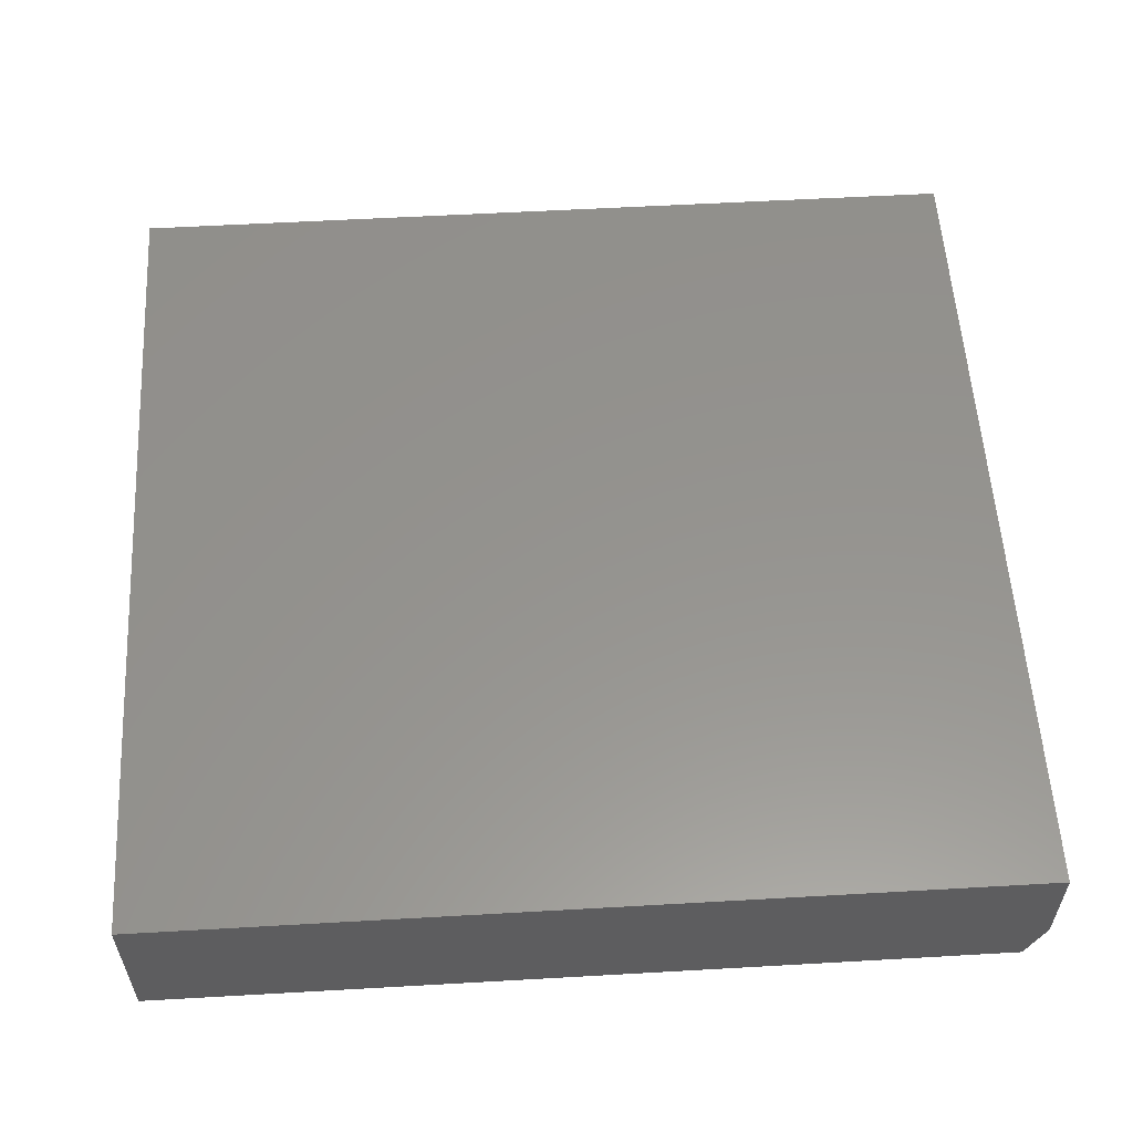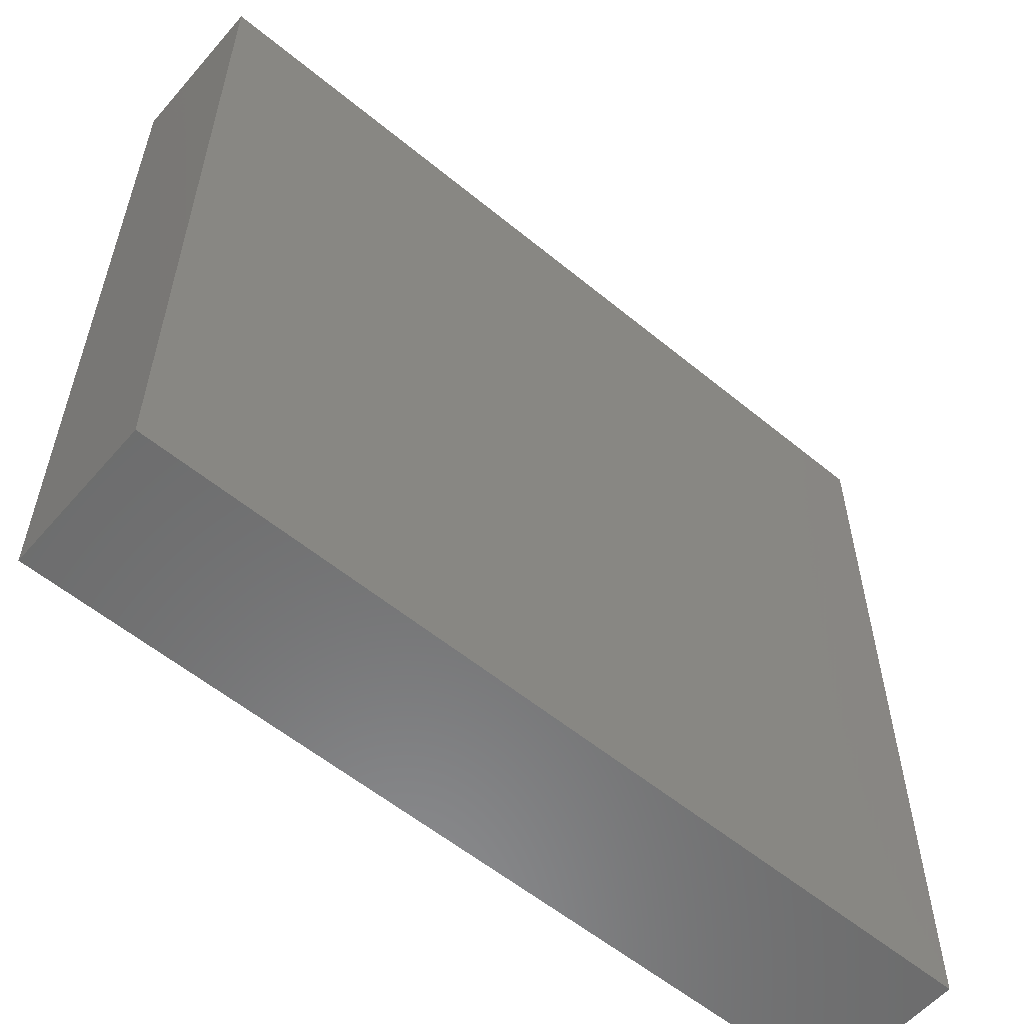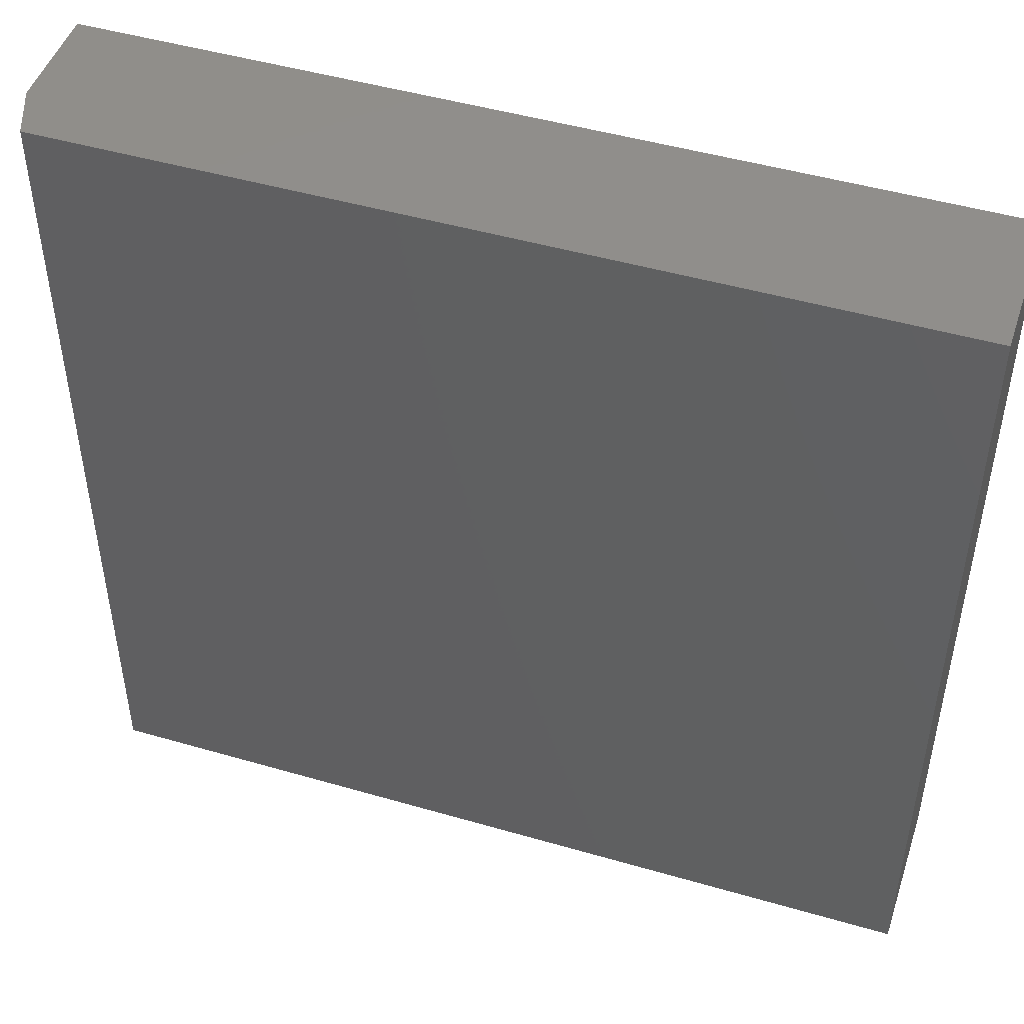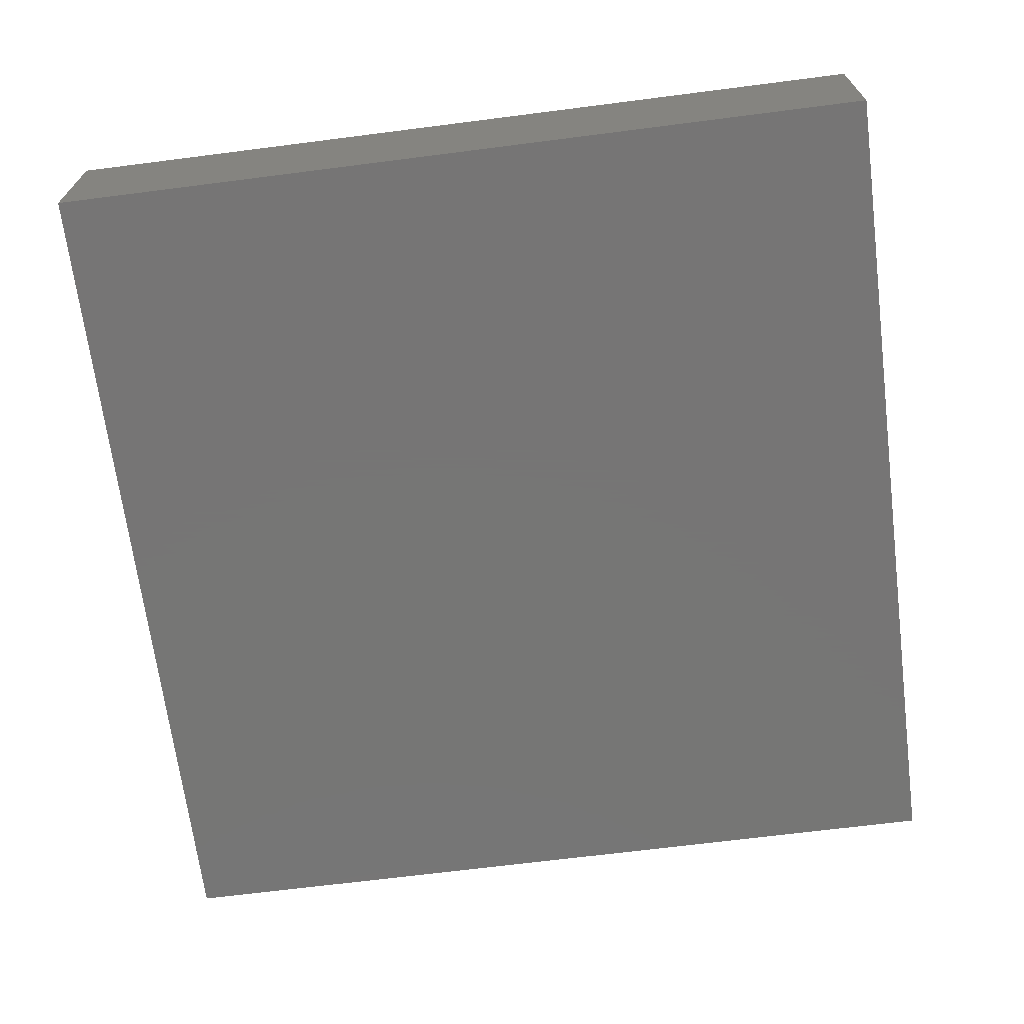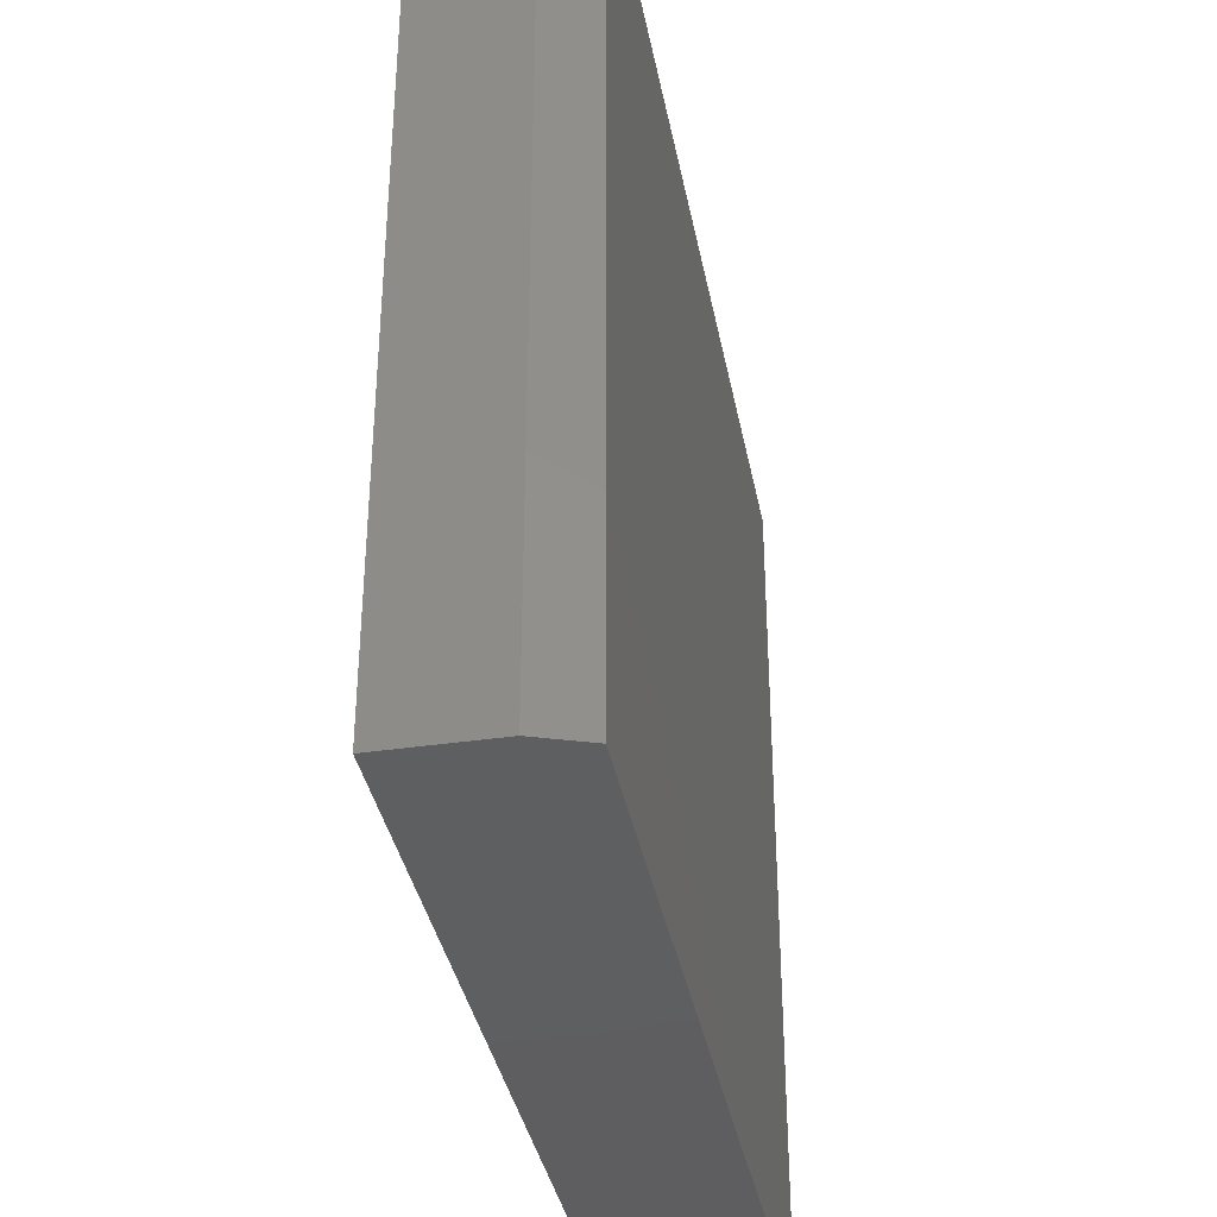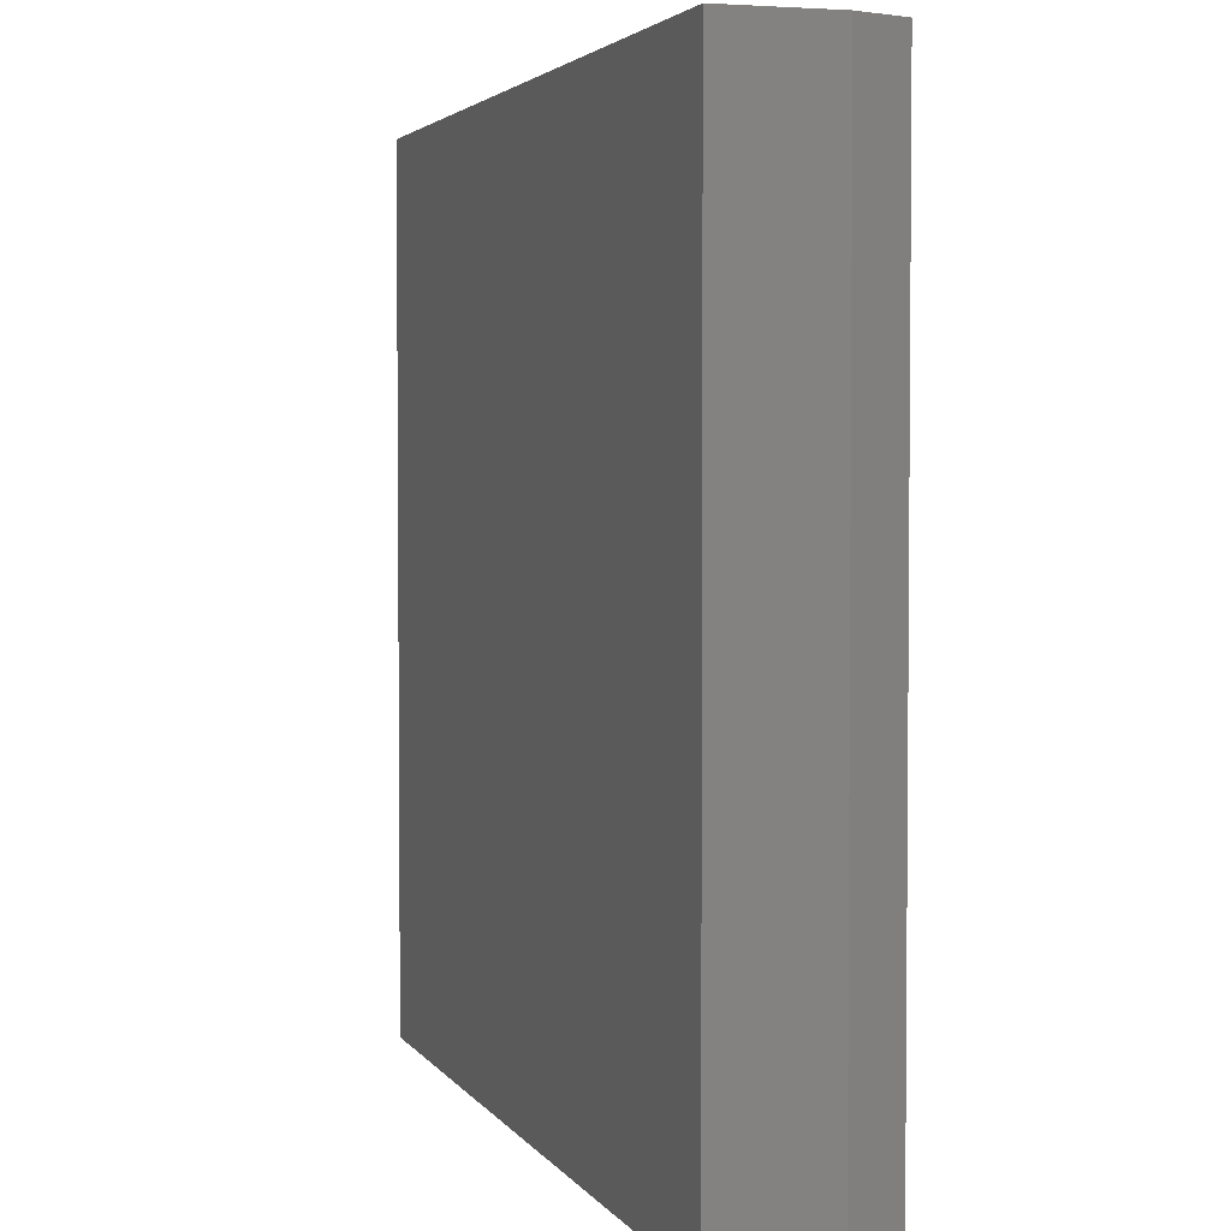
<metadata>
{"format":"stl","ext":"stl","renderer":"f3d","projection":"perspective","resolution":1024,"background":"white","views":[{"elev":56.8,"azim":-3.4,"up":"+Z"},{"elev":-57.5,"azim":-40.5,"up":"+Y"},{"elev":47.7,"azim":-161.9,"up":"+Y"},{"elev":-68.1,"azim":-82.7,"up":"+Z"},{"elev":-36.9,"azim":100.7,"up":"+Y"},{"elev":3.2,"azim":72.6,"up":"+Y"}]}
</metadata>
<code>
# stl→obj: 10 verts, 16 faces
v -0.75 -0.7266 0
v -0.75 0.7261 0
v 0.7188 -0.7266 0
v 0.7188 0.7261 0
v -0.75 0.7261 0.2656
v 0.75 0.7261 0.2656
v 0.75 0.7261 0.08594
v 0.75 -0.7266 0.2656
v 0.75 -0.7266 0.08594
v -0.75 -0.7266 0.2656
f 1 2 3
f 3 2 4
f 2 5 4
f 4 5 6
f 4 6 7
f 8 9 6
f 6 9 7
f 10 1 8
f 8 1 3
f 8 3 9
f 9 3 7
f 7 3 4
f 10 8 5
f 5 8 6
f 5 2 10
f 10 2 1

</code>
